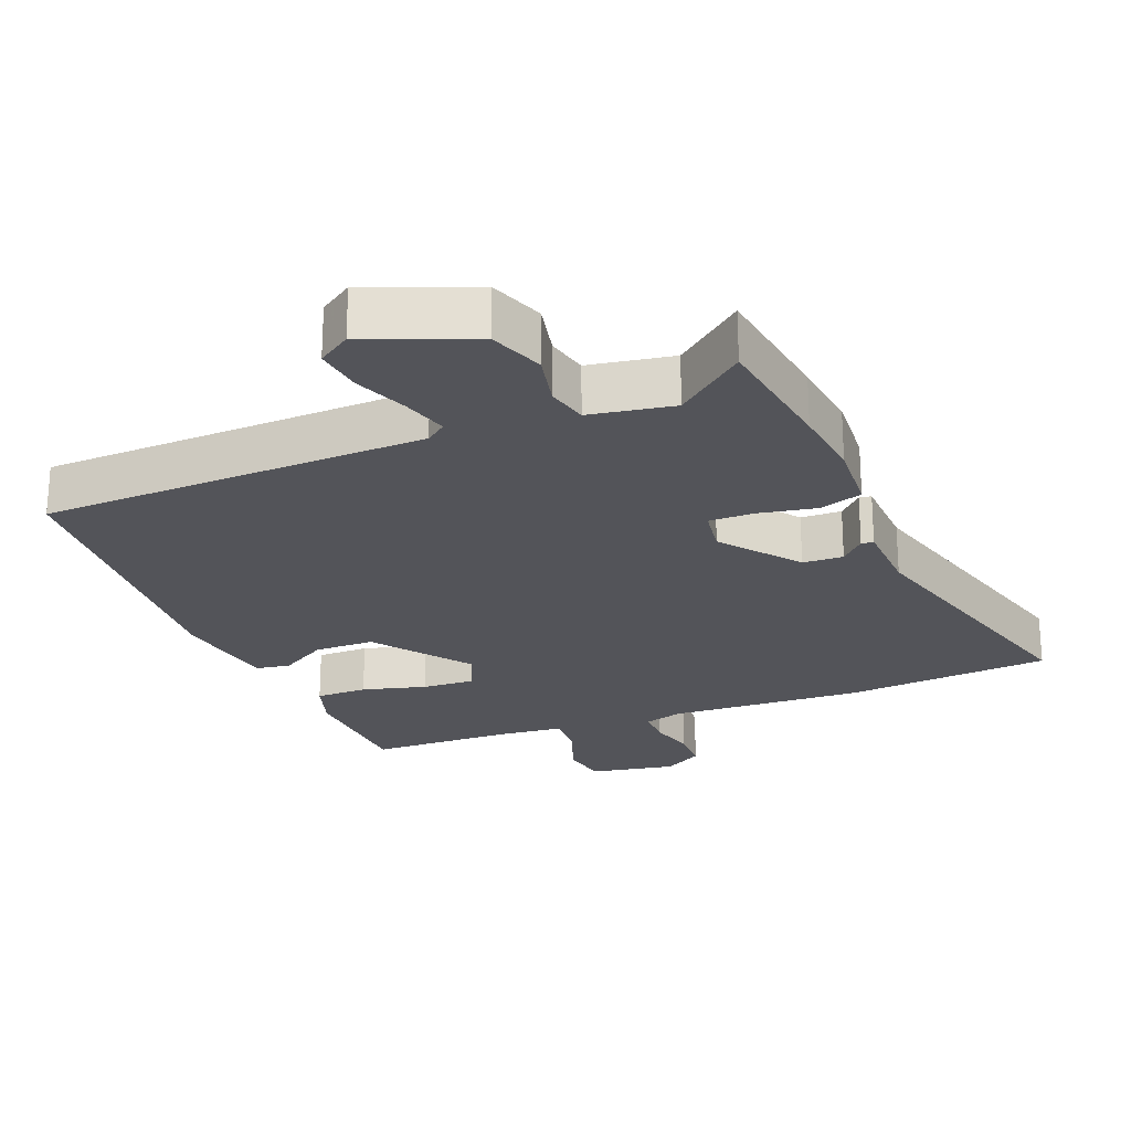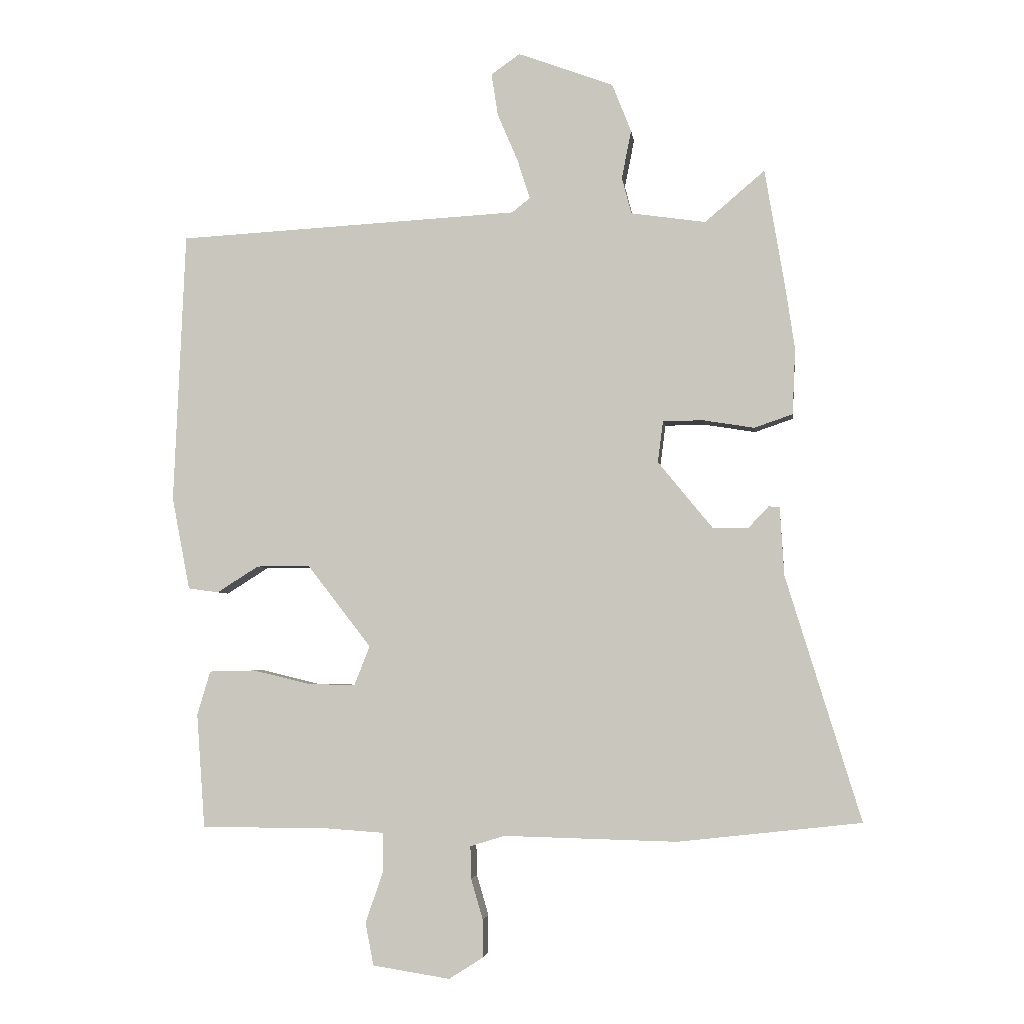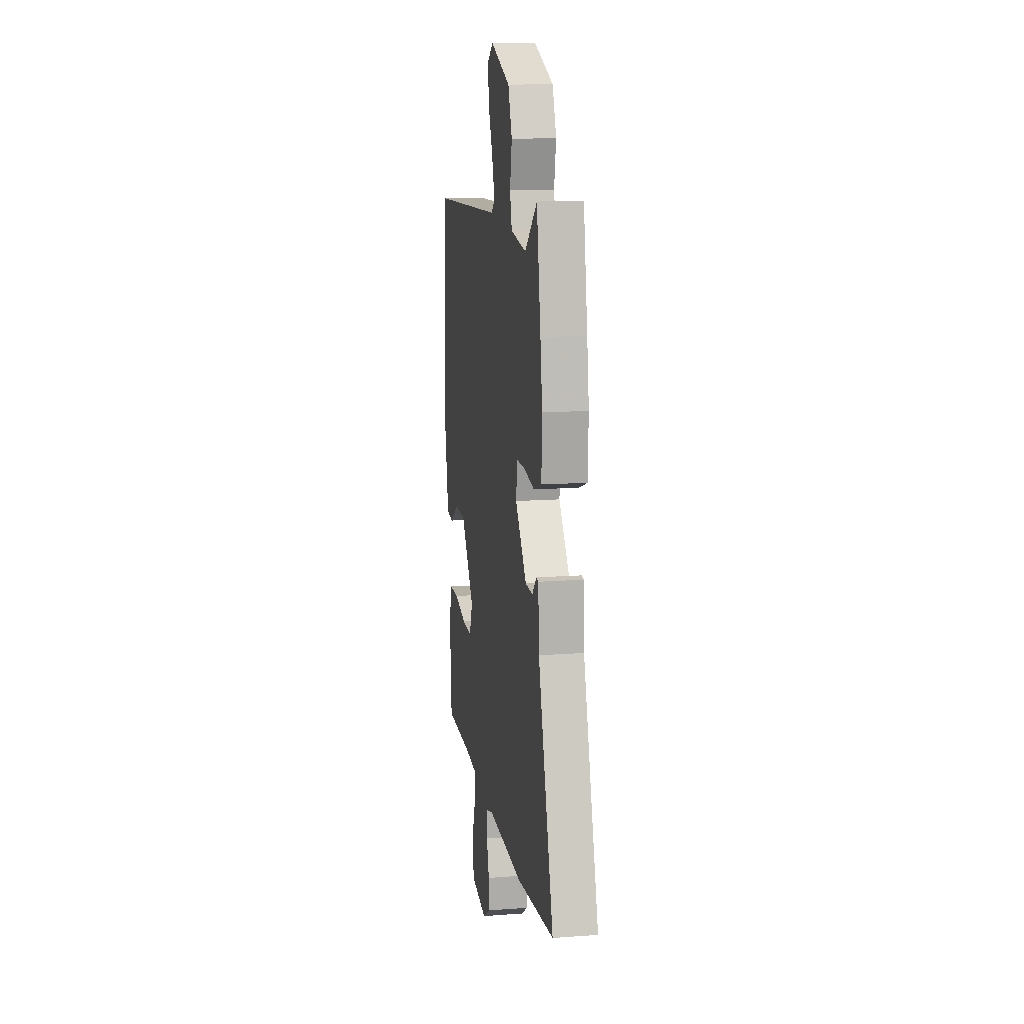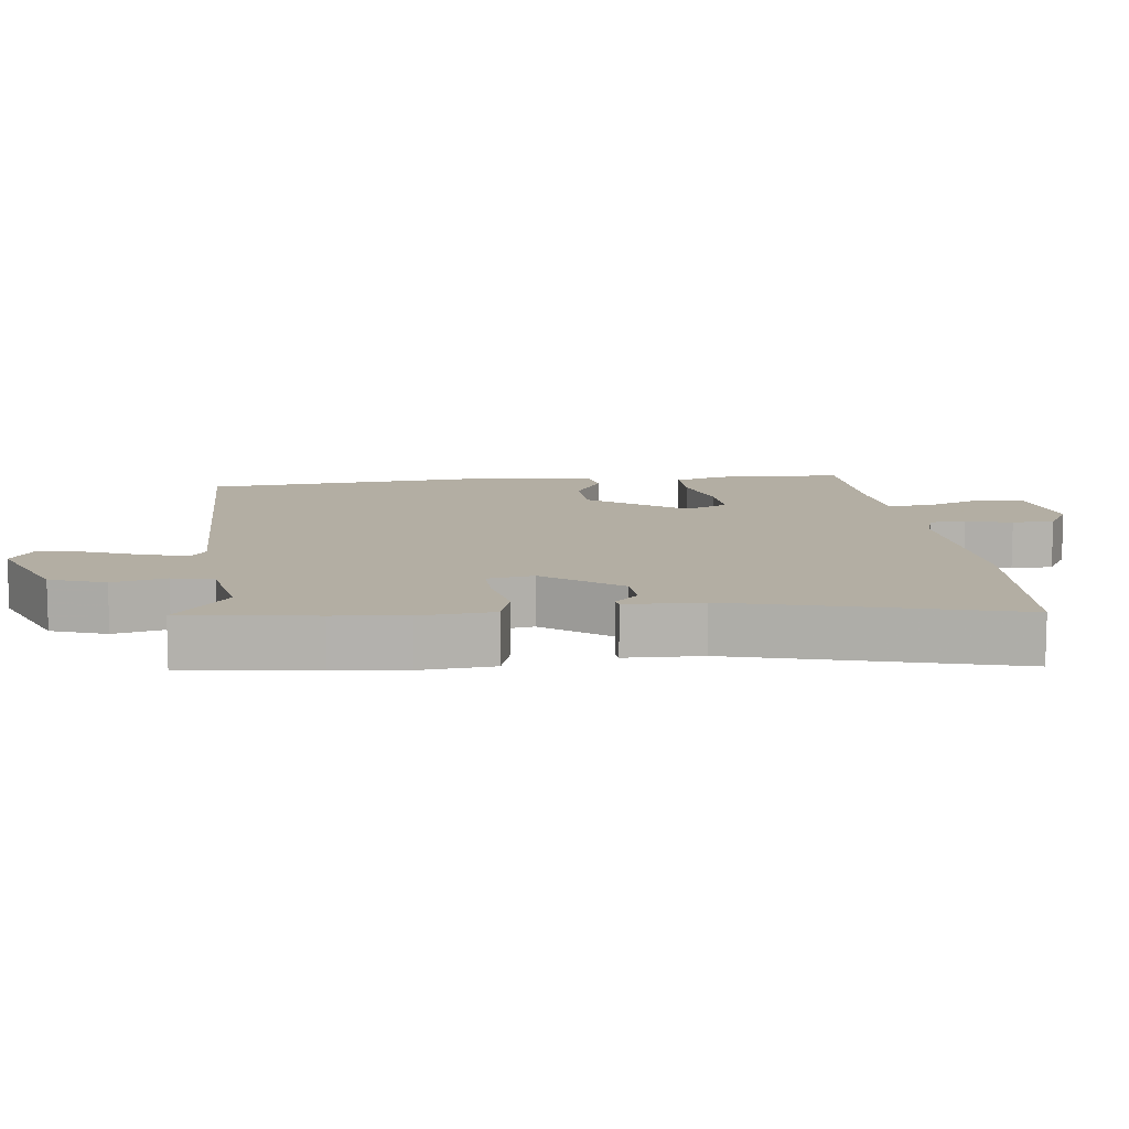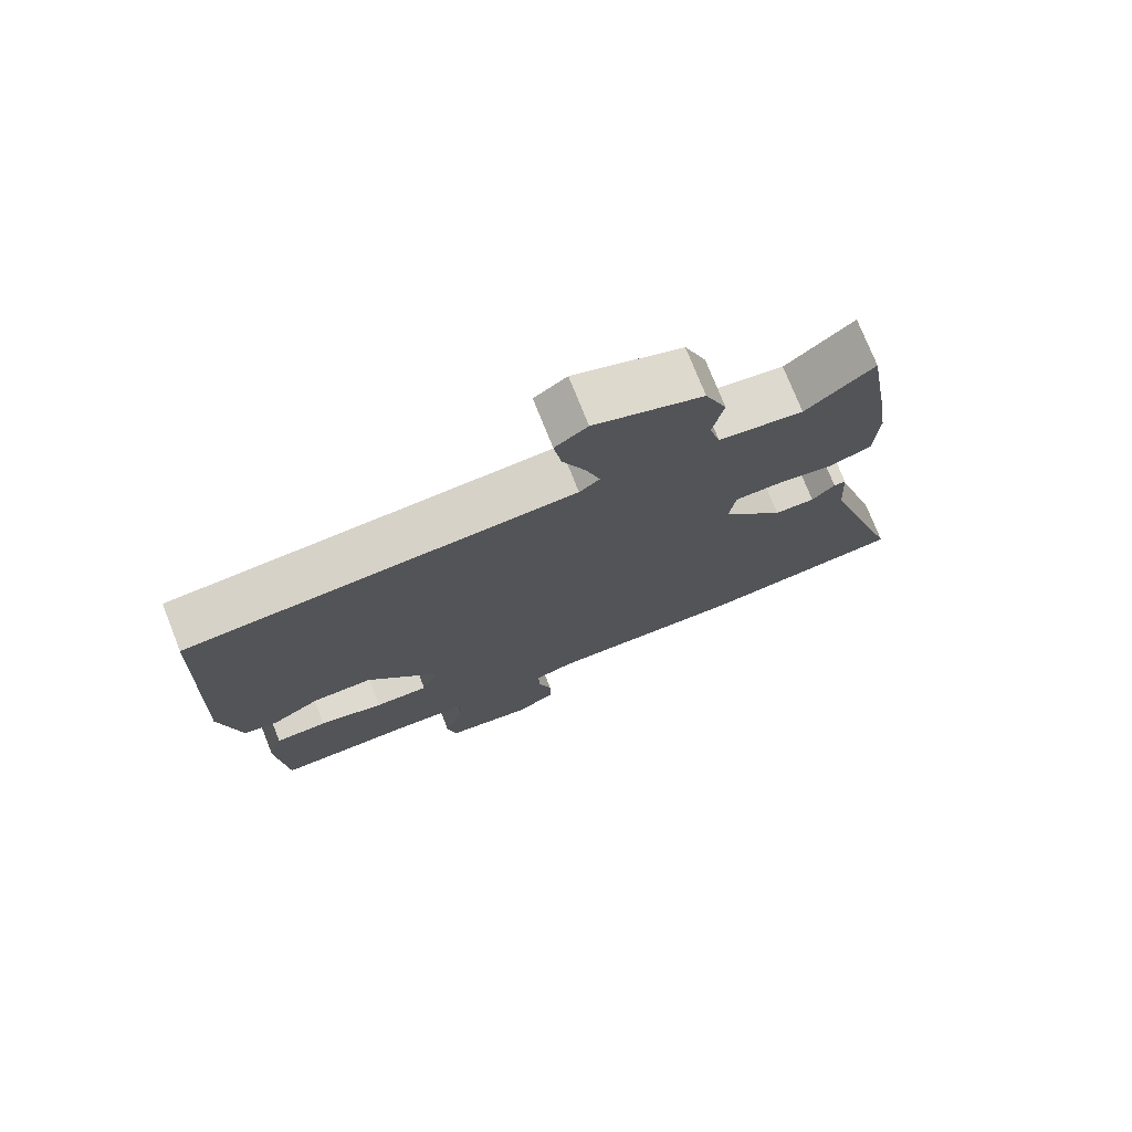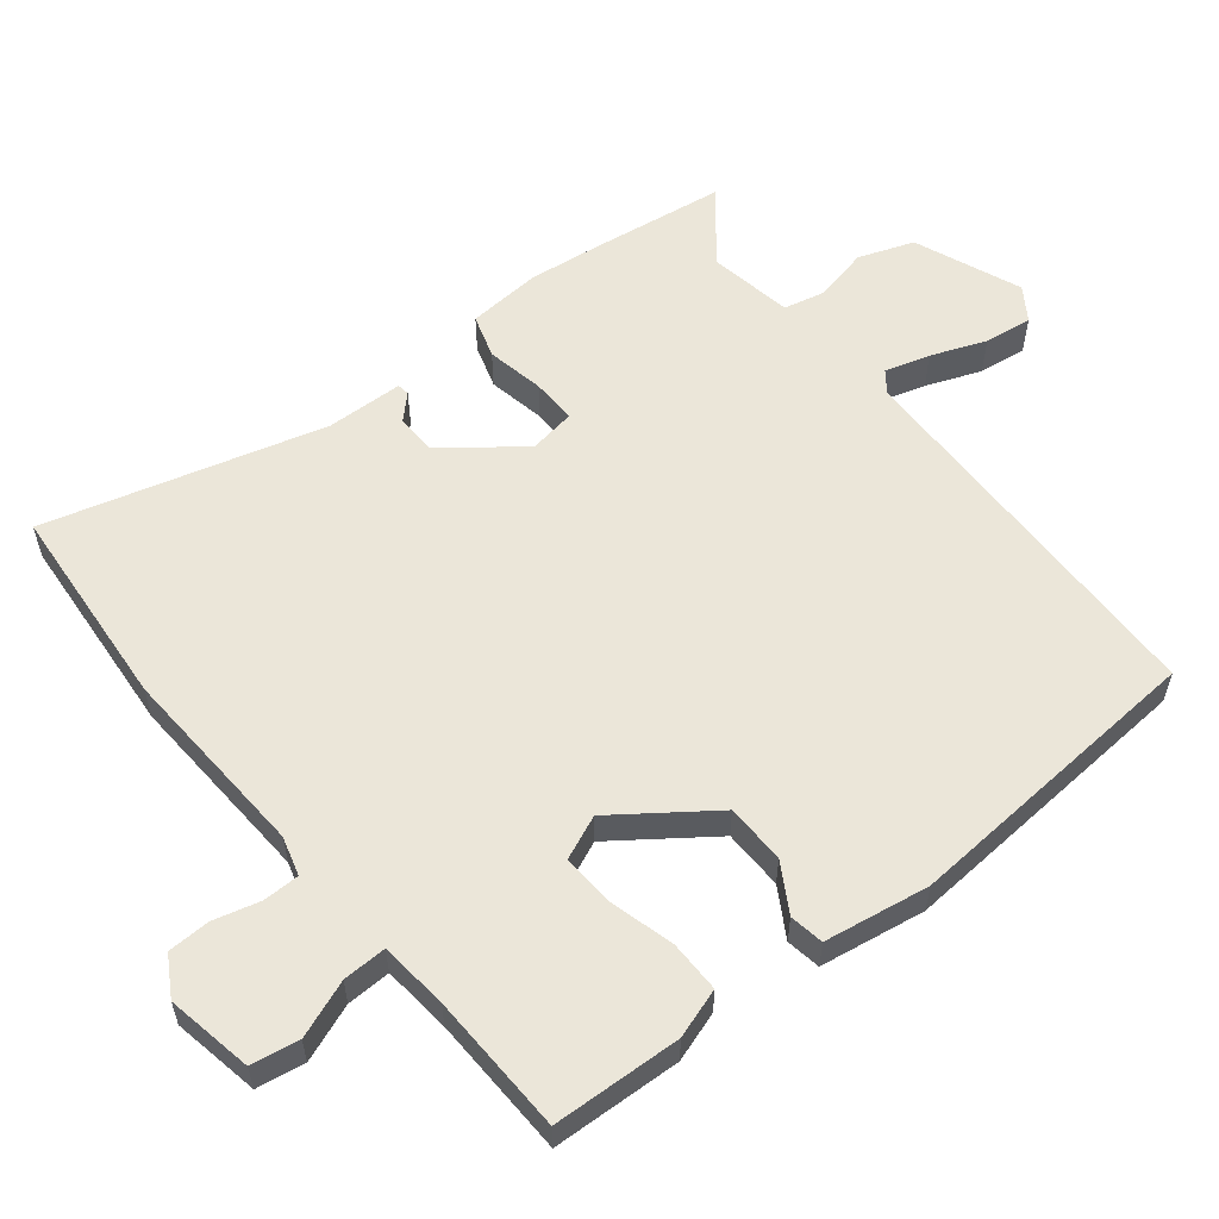
<metadata>
{"format":"obj","ext":"obj","renderer":"f3d","projection":"perspective","resolution":1024,"background":"white","views":[{"elev":-23.7,"azim":20.4,"up":"+Y"},{"elev":-3.9,"azim":7.3,"up":"+Z"},{"elev":13.6,"azim":80.6,"up":"+Z"},{"elev":10.9,"azim":81.0,"up":"+Y"},{"elev":75.4,"azim":-21.7,"up":"+Z"},{"elev":57.4,"azim":-130.4,"up":"+Y"}]}
</metadata>
<code>
v -0.478 0.07 -0.502
v -0.492 0.07 -0.311
v -0.47 0.07 -0.237
v -0.393 0.07 -0.235
v -0.297 0.07 -0.258
v -0.218 0.07 -0.26
v -0.192 0.07 -0.194
v -0.299 0.07 -0.056
v -0.388 0.07 -0.057
v -0.458 0.07 -0.101
v -0.509 0.07 -0.094
v -0.539 0.07 0.061
v -0.52 0.07 0.516
v 0.053 0.07 0.547
v 0.083 0.07 0.571
v 0.062 0.07 0.637
v 0.028 0.07 0.717
v 0.017 0.07 0.788
v 0.065 0.07 0.822
v 0.225 0.07 0.763
v 0.257 0.07 0.682
v 0.241 0.07 0.601
v 0.257 0.07 0.54
v 0.382 0.07 0.522
v 0.482 0.07 0.607
v 0.515 0.07 0.411
v 0.531 0.07 0.303
v 0.526 0.07 0.193
v 0.462 0.07 0.171
v 0.376 0.07 0.185
v 0.309 0.07 0.184
v 0.3 0.07 0.115
v 0.391 0.07 0.004
v 0.451 0.07 0.003
v 0.485 0.07 0.039
v 0.503 0.07 0.037
v 0.51 0.07 -0.077
v 0.635 0.07 -0.485
v 0.329 0.07 -0.519
v 0.039 0.07 -0.512
v -0.018 0.07 -0.53
v -0.017 0.07 -0.584
v 0.003 0.07 -0.652
v 0.003 0.07 -0.715
v -0.054 0.07 -0.751
v -0.183 0.07 -0.731
v -0.197 0.07 -0.66
v -0.167 0.07 -0.574
v -0.167 0.07 -0.509
v -0.269 0.07 -0.502
v -0.478 0 -0.502
v -0.492 0 -0.311
v -0.47 0 -0.237
v -0.393 0 -0.235
v -0.297 0 -0.258
v -0.218 0 -0.26
v -0.192 0 -0.194
v -0.299 0 -0.056
v -0.388 0 -0.057
v -0.458 0 -0.101
v -0.509 0 -0.094
v -0.539 0 0.061
v -0.52 0 0.516
v 0.053 0 0.547
v 0.083 0 0.571
v 0.062 0 0.637
v 0.028 0 0.717
v 0.017 0 0.788
v 0.065 0 0.822
v 0.225 0 0.763
v 0.257 0 0.682
v 0.241 0 0.601
v 0.257 0 0.54
v 0.382 0 0.522
v 0.482 0 0.607
v 0.515 0 0.411
v 0.531 0 0.303
v 0.526 0 0.193
v 0.462 0 0.171
v 0.376 0 0.185
v 0.309 0 0.184
v 0.3 0 0.115
v 0.391 0 0.004
v 0.451 0 0.003
v 0.485 0 0.039
v 0.503 0 0.037
v 0.51 0 -0.077
v 0.635 0 -0.485
v 0.329 0 -0.519
v 0.039 0 -0.512
v -0.018 0 -0.53
v -0.017 0 -0.584
v 0.003 0 -0.652
v 0.003 0 -0.715
v -0.054 0 -0.751
v -0.183 0 -0.731
v -0.197 0 -0.66
v -0.167 0 -0.574
v -0.167 0 -0.509
v -0.269 0 -0.502
f 46 47 48
f 45 46 48
f 44 45 48
f 43 44 48
f 42 43 48
f 41 42 48 49
f 40 41 49
f 37 38 39 40
f 36 37 40
f 35 36 40
f 34 35 40
f 40 49 50
f 34 40 50
f 33 34 50
f 28 29 30
f 27 28 30
f 26 27 30
f 25 26 30
f 24 25 30
f 23 24 30 31
f 22 23 31 32
f 20 21 22
f 19 20 22
f 18 19 22
f 17 18 22
f 16 17 22
f 15 16 22 32
f 12 13 14
f 11 12 14
f 10 11 14
f 9 10 14
f 14 15 32
f 9 14 32
f 8 9 32
f 3 4 5
f 2 3 5
f 1 2 5
f 50 1 5
f 50 5 6
f 33 50 6 7
f 7 8 32 33
f 98 97 96
f 98 96 95
f 98 95 94
f 98 94 93
f 98 93 92
f 99 98 92 91
f 99 91 90
f 90 89 88 87
f 90 87 86
f 90 86 85
f 90 85 84
f 100 99 90
f 100 90 84
f 100 84 83
f 80 79 78
f 80 78 77
f 80 77 76
f 80 76 75
f 80 75 74
f 81 80 74 73
f 82 81 73 72
f 72 71 70
f 72 70 69
f 72 69 68
f 72 68 67
f 72 67 66
f 82 72 66 65
f 64 63 62
f 64 62 61
f 64 61 60
f 64 60 59
f 82 65 64
f 82 64 59
f 82 59 58
f 55 54 53
f 55 53 52
f 55 52 51
f 55 51 100
f 56 55 100
f 57 56 100 83
f 83 82 58 57
f 1 51 52 2
f 2 52 53 3
f 3 53 54 4
f 4 54 55 5
f 5 55 56 6
f 6 56 57 7
f 7 57 58 8
f 8 58 59 9
f 9 59 60 10
f 10 60 61 11
f 11 61 62 12
f 12 62 63 13
f 13 63 64 14
f 14 64 65 15
f 15 65 66 16
f 16 66 67 17
f 17 67 68 18
f 18 68 69 19
f 19 69 70 20
f 20 70 71 21
f 21 71 72 22
f 22 72 73 23
f 23 73 74 24
f 24 74 75 25
f 25 75 76 26
f 26 76 77 27
f 27 77 78 28
f 28 78 79 29
f 29 79 80 30
f 30 80 81 31
f 31 81 82 32
f 32 82 83 33
f 33 83 84 34
f 34 84 85 35
f 35 85 86 36
f 36 86 87 37
f 37 87 88 38
f 38 88 89 39
f 39 89 90 40
f 40 90 91 41
f 41 91 92 42
f 42 92 93 43
f 43 93 94 44
f 44 94 95 45
f 45 95 96 46
f 46 96 97 47
f 47 97 98 48
f 48 98 99 49
f 49 99 100 50
f 50 100 51 1

</code>
